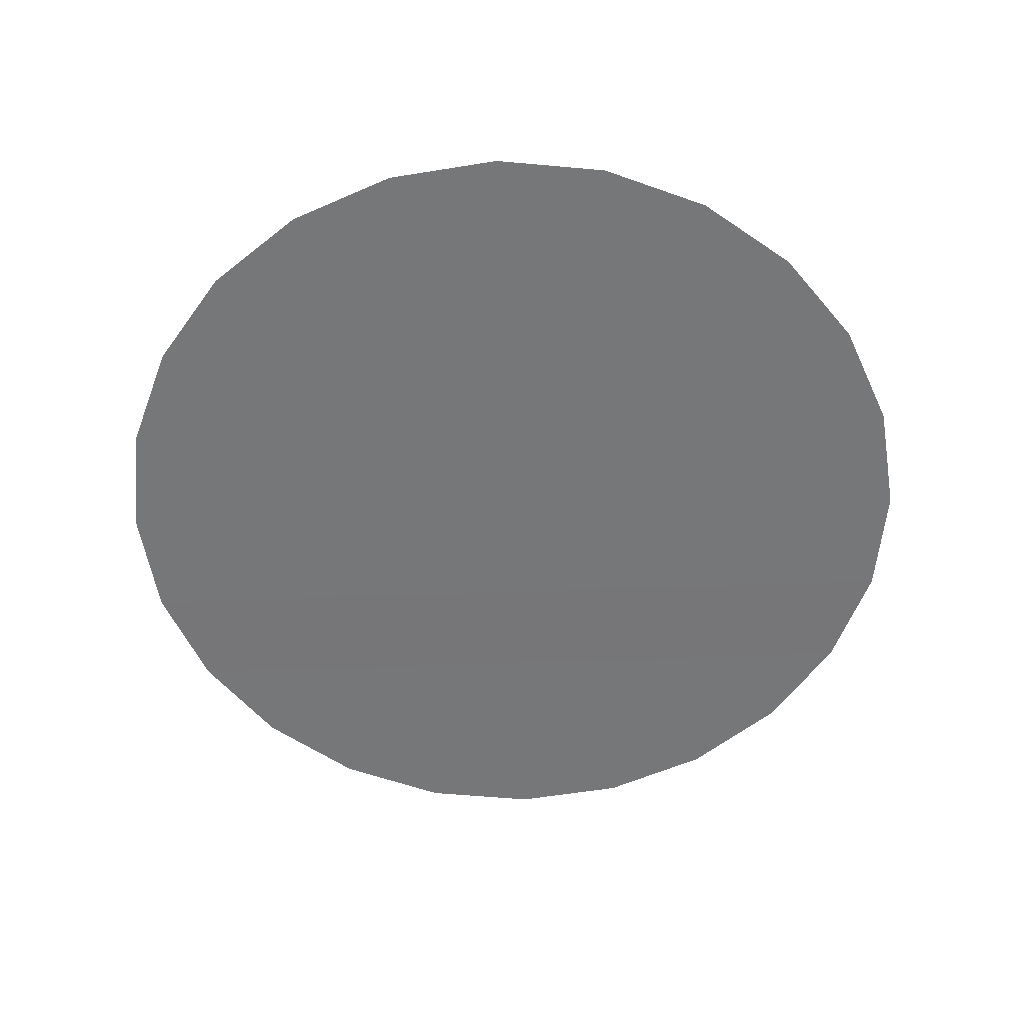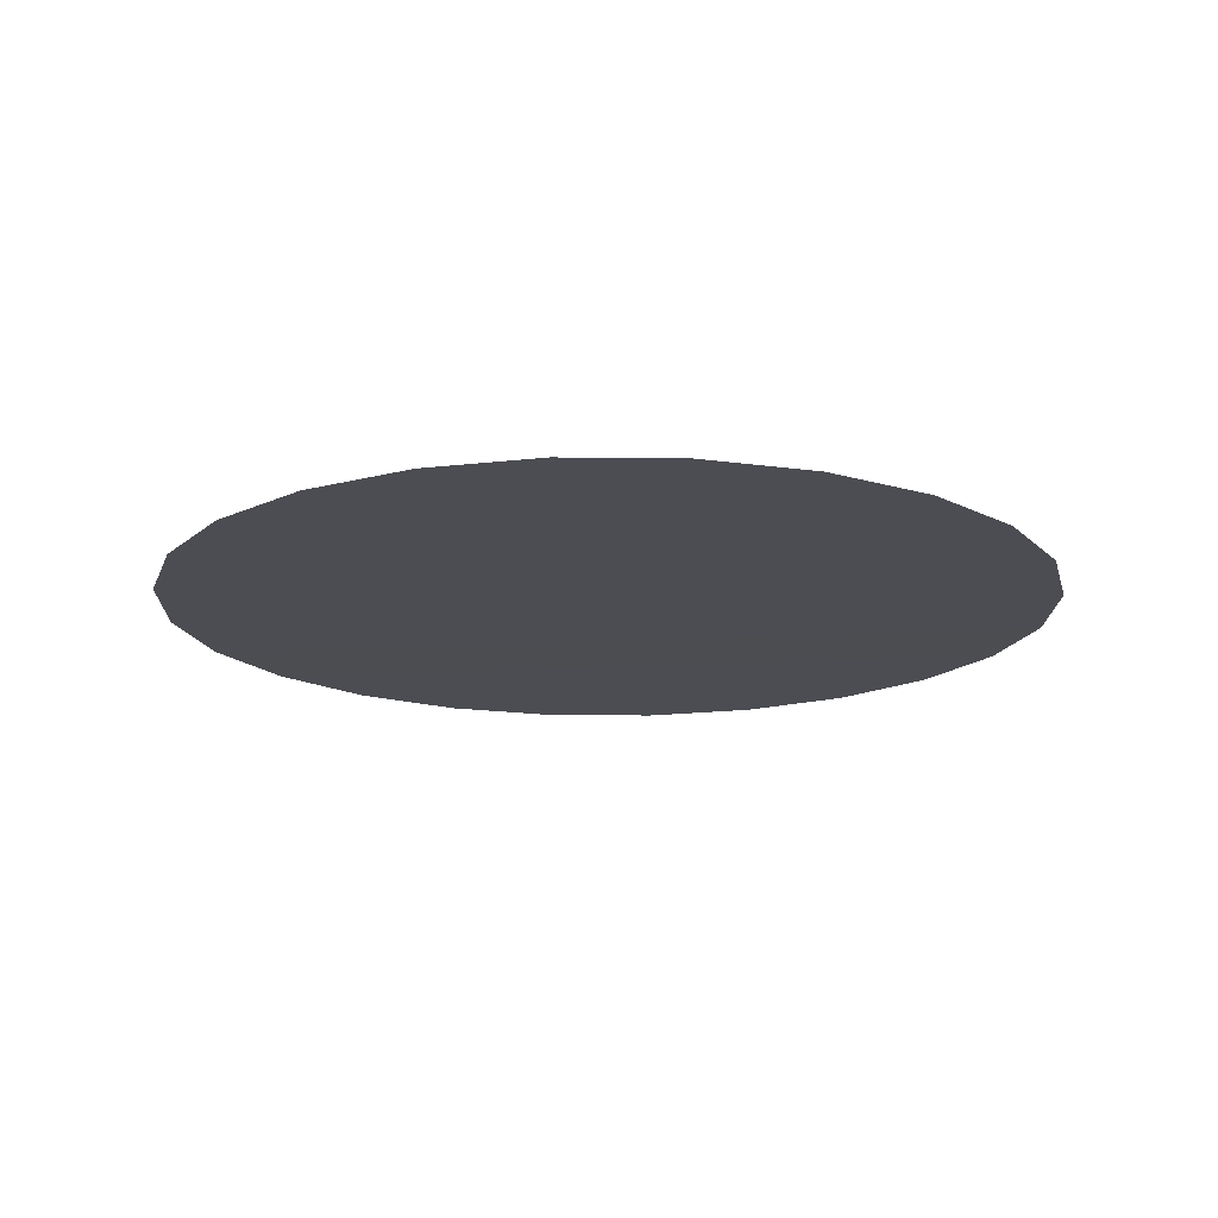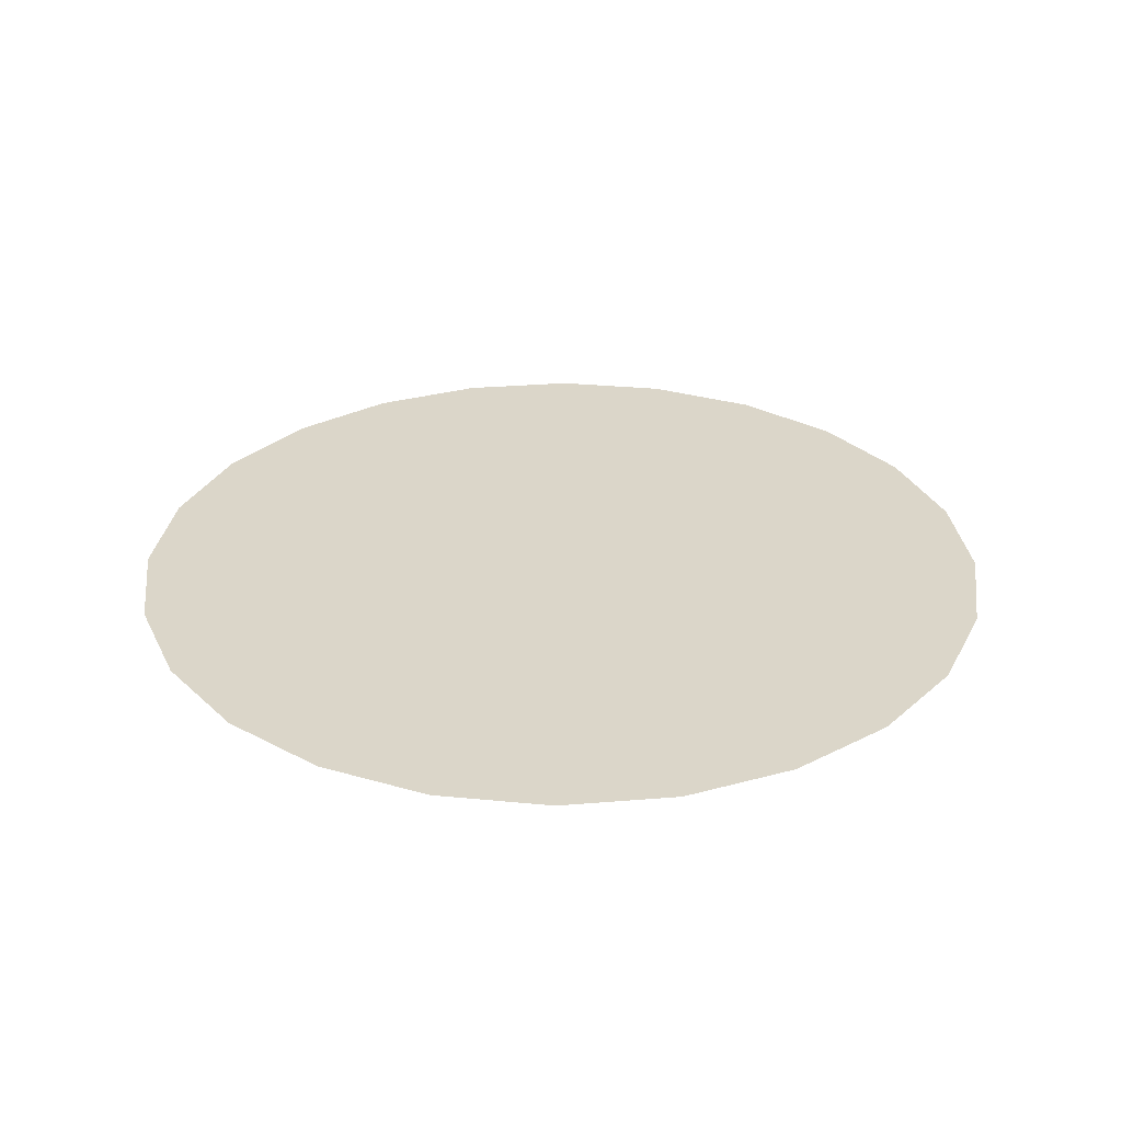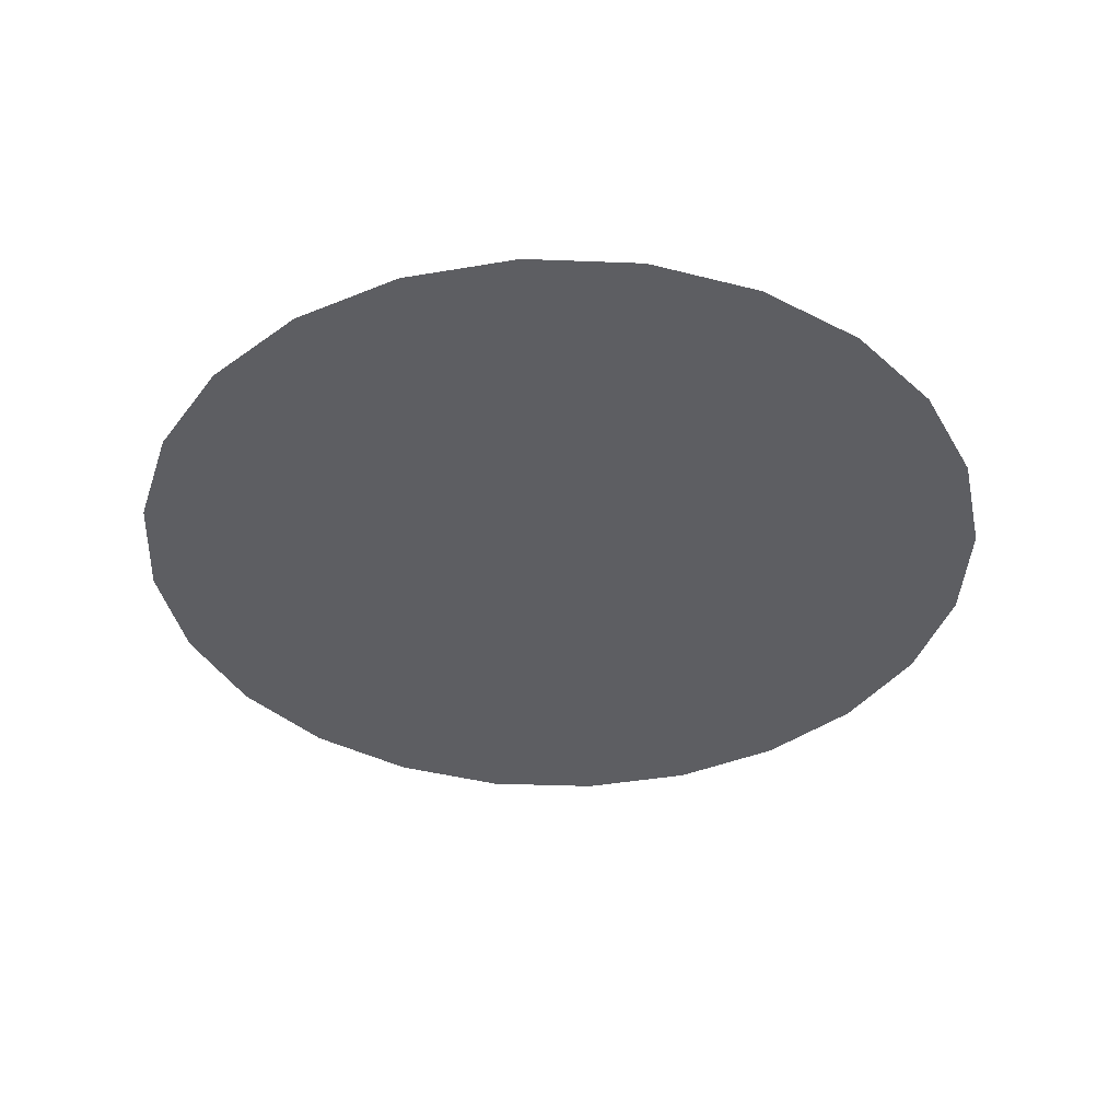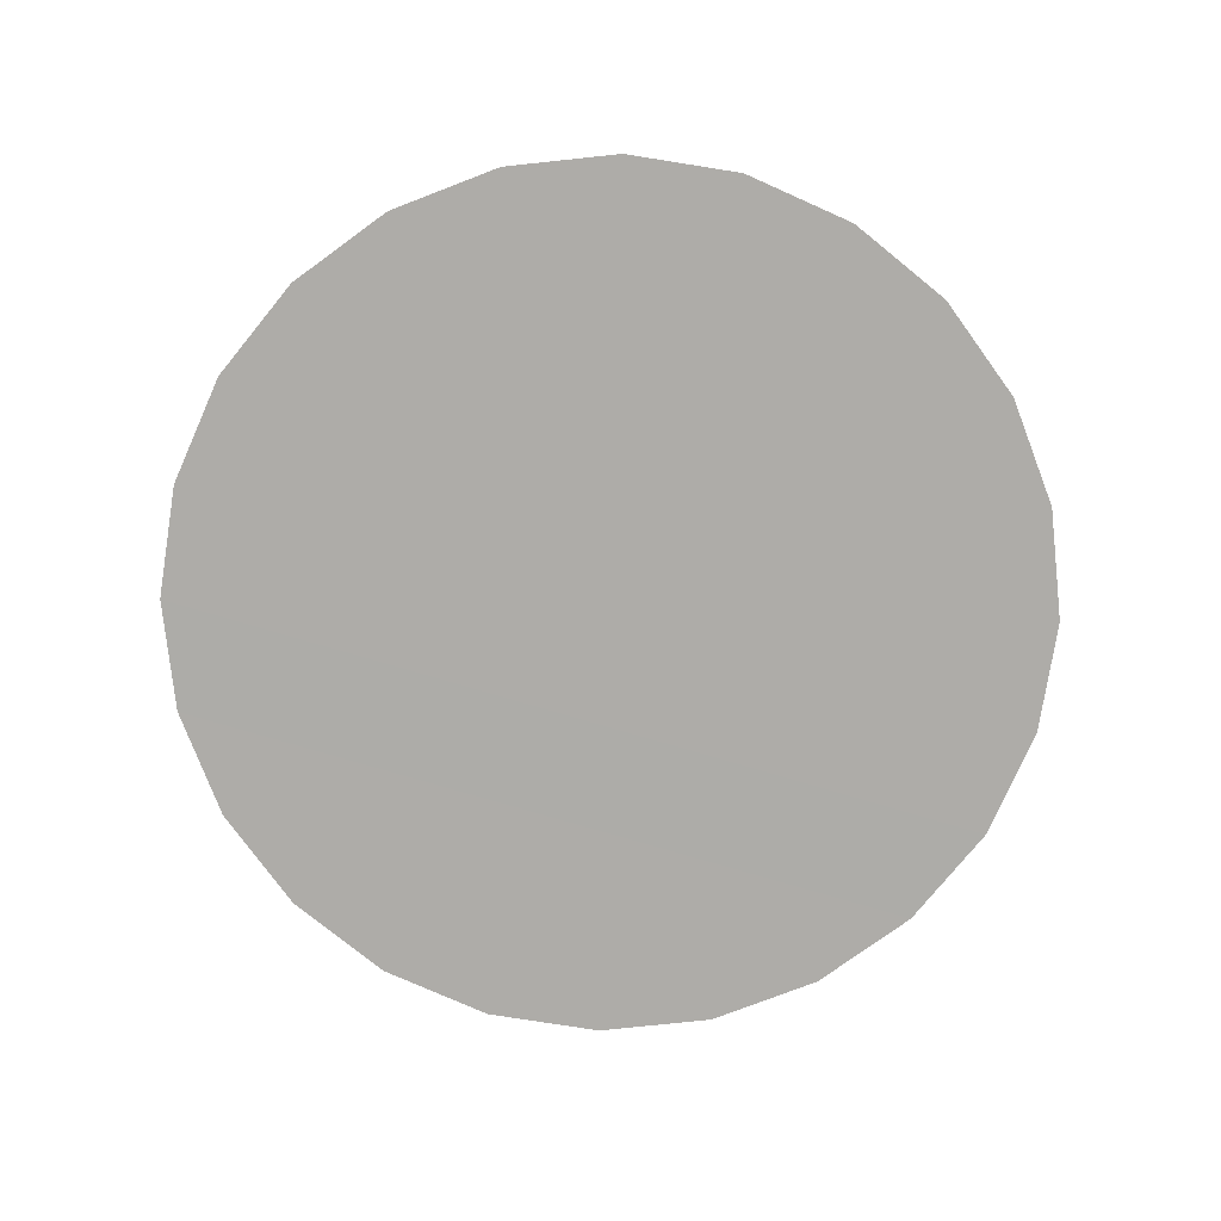
<metadata>
{"format":"obj","ext":"obj","renderer":"f3d","projection":"perspective","resolution":1024,"background":"white","views":[{"elev":-57.0,"azim":92.1,"up":"+Y"},{"elev":-16.3,"azim":96.2,"up":"+Y"},{"elev":29.9,"azim":-74.4,"up":"+Y"},{"elev":-38.9,"azim":4.7,"up":"+Y"},{"elev":-76.8,"azim":-106.5,"up":"+Y"}]}
</metadata>
<code>
o mesh22/mesh22-geometry#mesh22-geometry
v -0.1151 -0.4171 -0.242
v -0.1151 -0.4171 -0.3033
v -0.1192 -0.4171 -0.2726
v -0.1033 -0.4171 -0.2134
v -0.1033 -0.4171 -0.3319
v -0.08445 -0.4171 -0.1889
v -0.08445 -0.4171 -0.3564
v -0.0599 -0.4171 -0.17
v -0.0599 -0.4171 -0.3753
v -0.03139 -0.4171 -0.1581
v -0.03139 -0.4171 -0.3872
v -0.000656 -0.4171 -0.1541
v -0.000656 -0.4171 -0.3912
v 0.03008 -0.4171 -0.3872
v 0.03008 -0.4171 -0.1581
v 0.05859 -0.4171 -0.3753
v 0.05859 -0.4171 -0.17
v 0.08313 -0.4171 -0.3564
v 0.08313 -0.4171 -0.1889
v 0.102 -0.4171 -0.3319
v 0.102 -0.4171 -0.2134
v 0.1138 -0.4171 -0.3033
v 0.1138 -0.4171 -0.242
v 0.1178 -0.4171 -0.2726
f 1 2 3
f 3 2 1
f 4 2 1
f 1 2 4
f 2 4 5
f 5 4 2
f 6 5 4
f 4 5 6
f 5 6 7
f 7 6 5
f 8 7 6
f 6 7 8
f 7 8 9
f 9 8 7
f 10 9 8
f 8 9 10
f 9 10 11
f 11 10 9
f 12 11 10
f 10 11 12
f 11 12 13
f 13 12 11
f 12 14 13
f 13 14 12
f 14 12 15
f 15 12 14
f 15 16 14
f 14 16 15
f 16 15 17
f 17 15 16
f 17 18 16
f 16 18 17
f 18 17 19
f 19 17 18
f 19 20 18
f 18 20 19
f 20 19 21
f 21 19 20
f 21 22 20
f 20 22 21
f 22 21 23
f 23 21 22
f 23 24 22
f 22 24 23

</code>
